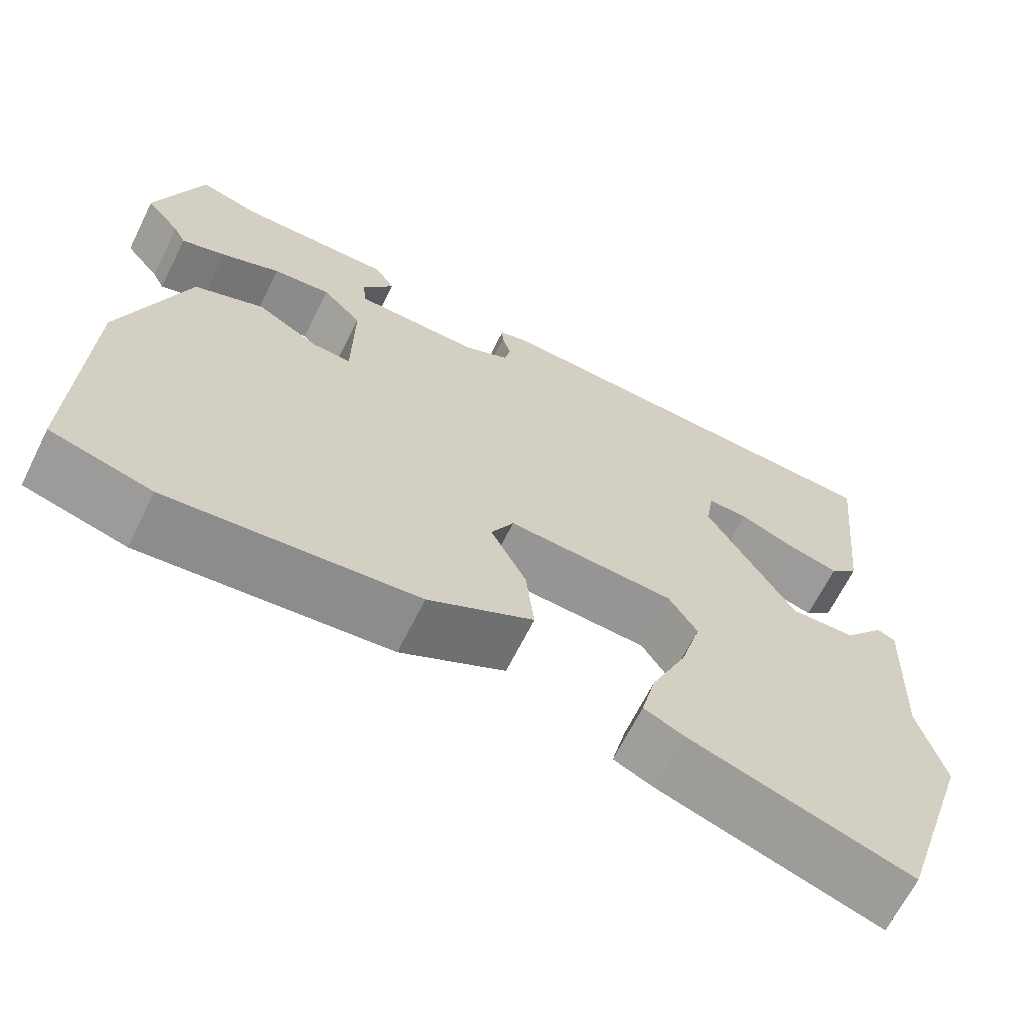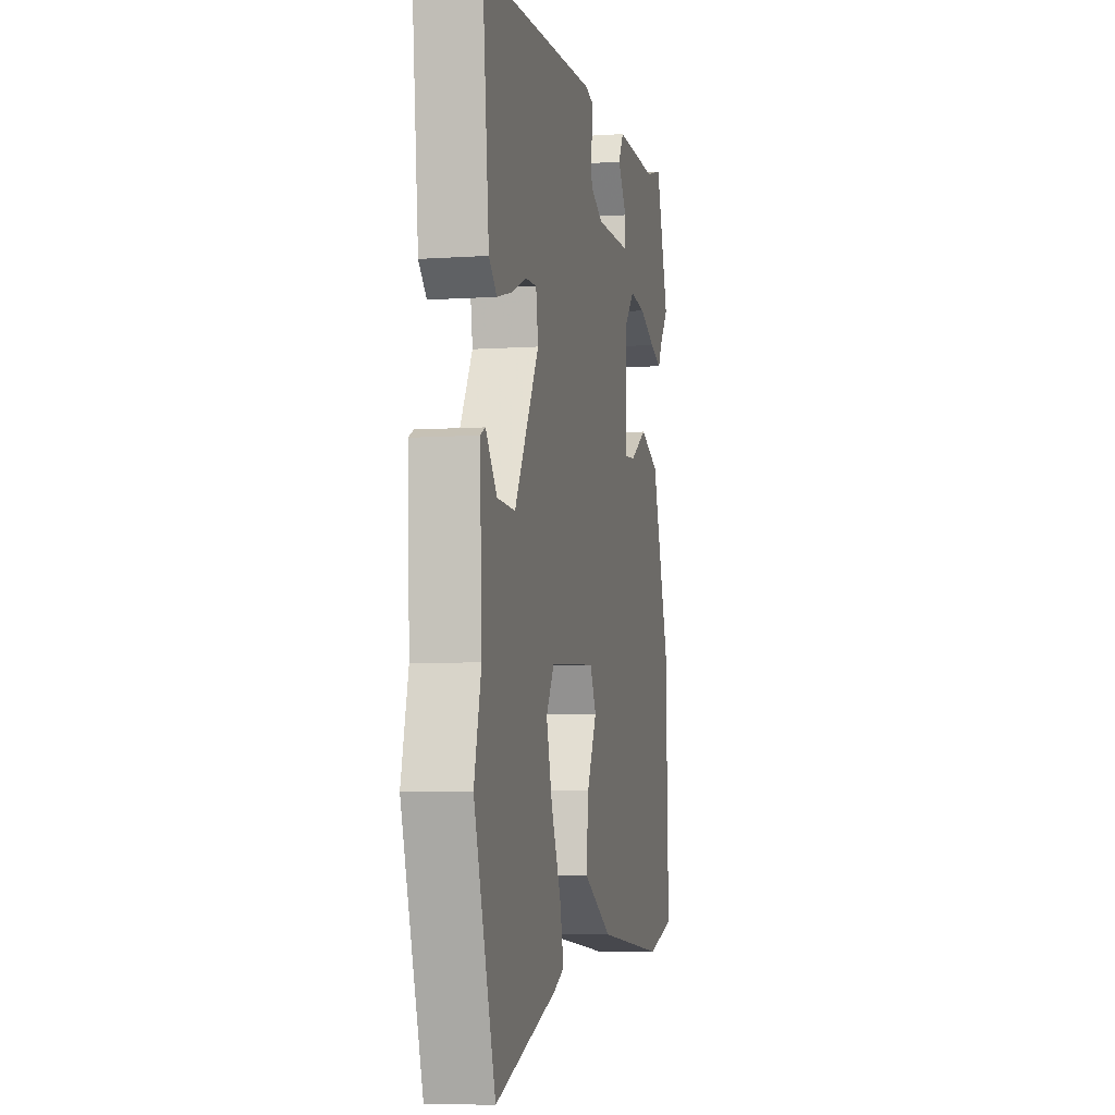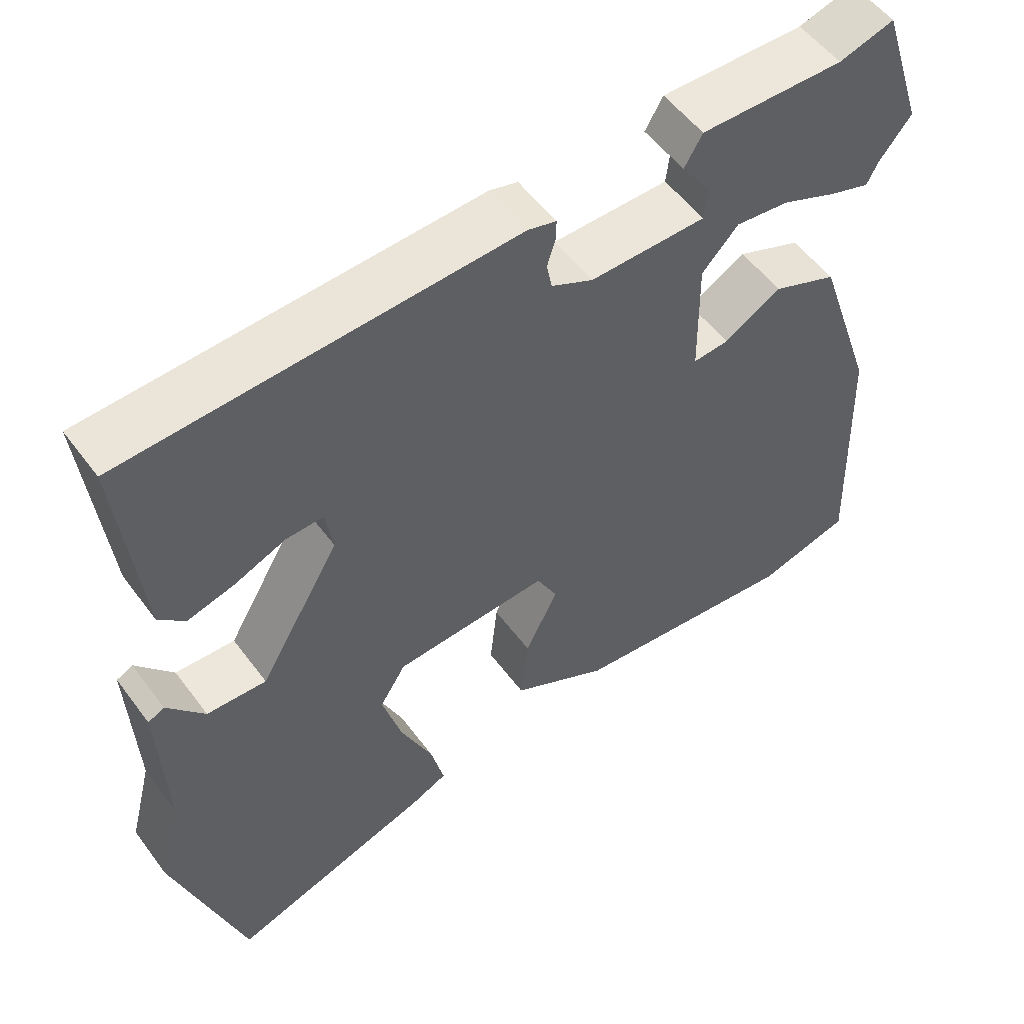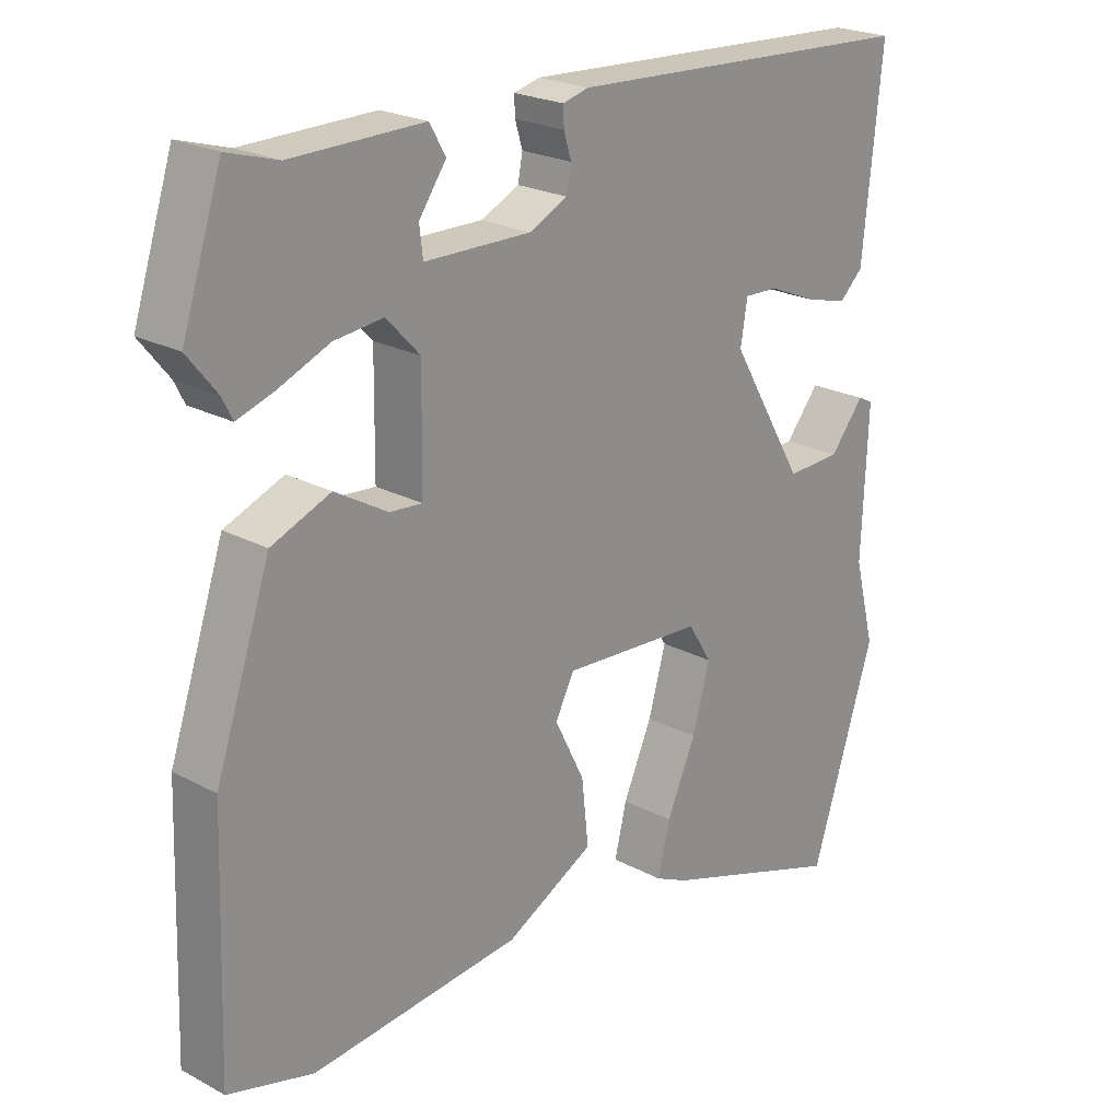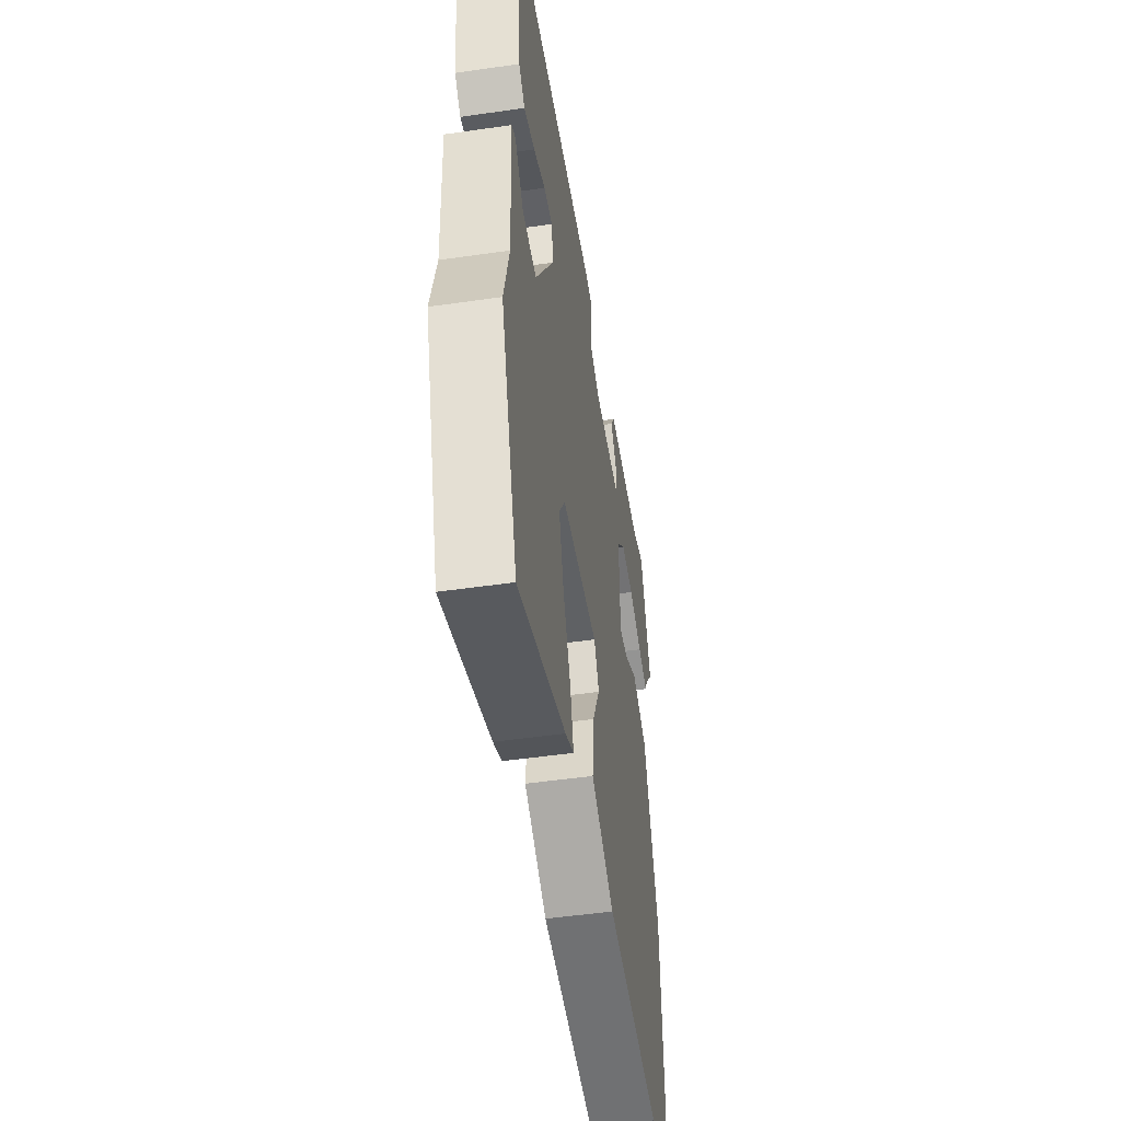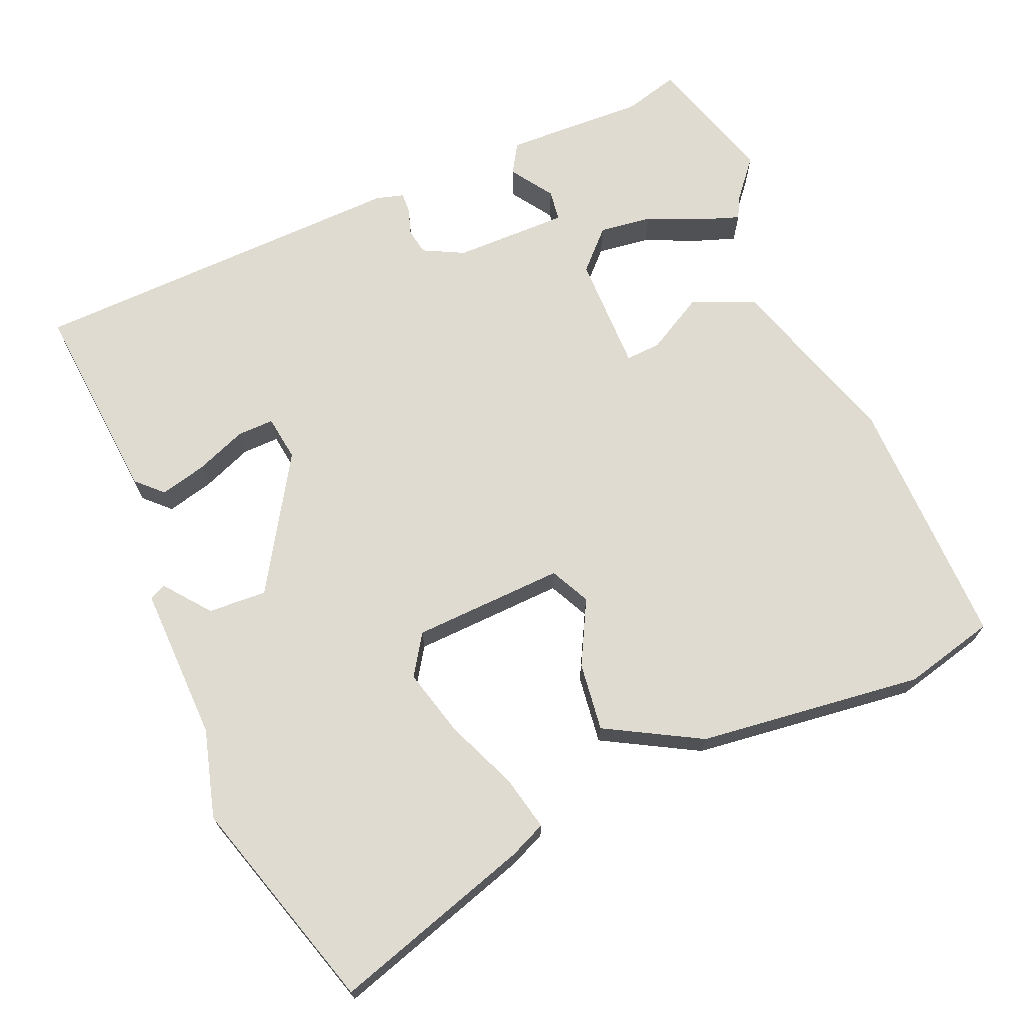
<metadata>
{"format":"obj","ext":"obj","renderer":"f3d","projection":"perspective","resolution":1024,"background":"white","views":[{"elev":-66.4,"azim":-26.5,"up":"+Z"},{"elev":-6.1,"azim":101.6,"up":"+Z"},{"elev":53.7,"azim":144.3,"up":"+Z"},{"elev":22.7,"azim":-47.4,"up":"+Z"},{"elev":-49.5,"azim":99.1,"up":"+Z"},{"elev":69.8,"azim":158.1,"up":"+Y"}]}
</metadata>
<code>
v 0.525 0.07 0.454
v 0.496 0.07 0.176
v 0.461 0.07 0.143
v 0.398 0.07 0.16
v 0.329 0.07 0.189
v 0.279 0.07 0.191
v 0.269 0.07 0.129
v 0.378 0.07 -0.056
v 0.458 0.07 -0.053
v 0.508 0.07 0.008
v 0.53 0.07 -0.003
v 0.521 0.07 -0.216
v 0.552 0.07 -0.337
v 0.458 0.07 -0.629
v 0.186 0.07 -0.538
v 0.137 0.07 -0.515
v 0.155 0.07 -0.441
v 0.198 0.07 -0.344
v 0.224 0.07 -0.252
v 0.189 0.07 -0.196
v -0.018 0.07 -0.183
v -0.046 0.07 -0.237
v -0.002 0.07 -0.325
v 0.008 0.07 -0.419
v -0.122 0.07 -0.488
v -0.43 0.07 -0.519
v -0.555 0.07 -0.485
v -0.543 0.07 -0.137
v -0.462 0.07 0.102
v -0.375 0.07 0.137
v -0.298 0.07 0.092
v -0.25 0.07 0.088
v -0.248 0.07 0.248
v -0.297 0.07 0.3
v -0.369 0.07 0.292
v -0.443 0.07 0.261
v -0.498 0.07 0.243
v -0.513 0.07 0.273
v -0.556 0.07 0.327
v -0.498 0.07 0.505
v -0.424 0.07 0.483
v -0.231 0.07 0.486
v -0.207 0.07 0.445
v -0.247 0.07 0.388
v -0.242 0.07 0.345
v -0.086 0.07 0.343
v -0.03 0.07 0.37
v -0.023 0.07 0.406
v -0.034 0.07 0.442
v -0.035 0.07 0.47
v 0.003 0.07 0.48
v 0.525 0 0.454
v 0.496 0 0.176
v 0.461 0 0.143
v 0.398 0 0.16
v 0.329 0 0.189
v 0.279 0 0.191
v 0.269 0 0.129
v 0.378 0 -0.056
v 0.458 0 -0.053
v 0.508 0 0.008
v 0.53 0 -0.003
v 0.521 0 -0.216
v 0.552 0 -0.337
v 0.458 0 -0.629
v 0.186 0 -0.538
v 0.137 0 -0.515
v 0.155 0 -0.441
v 0.198 0 -0.344
v 0.224 0 -0.252
v 0.189 0 -0.196
v -0.018 0 -0.183
v -0.046 0 -0.237
v -0.002 0 -0.325
v 0.008 0 -0.419
v -0.122 0 -0.488
v -0.43 0 -0.519
v -0.555 0 -0.485
v -0.543 0 -0.137
v -0.462 0 0.102
v -0.375 0 0.137
v -0.298 0 0.092
v -0.25 0 0.088
v -0.248 0 0.248
v -0.297 0 0.3
v -0.369 0 0.292
v -0.443 0 0.261
v -0.498 0 0.243
v -0.513 0 0.273
v -0.556 0 0.327
v -0.498 0 0.505
v -0.424 0 0.483
v -0.231 0 0.486
v -0.207 0 0.445
v -0.247 0 0.388
v -0.242 0 0.345
v -0.086 0 0.343
v -0.03 0 0.37
v -0.023 0 0.406
v -0.034 0 0.442
v -0.035 0 0.47
v 0.003 0 0.48
f 48 49 50 51
f 47 48 51 1
f 46 47 1 2
f 45 46 2
f 41 42 43 44
f 41 44 45
f 38 39 40 41
f 38 41 45
f 35 36 37 38
f 35 38 45
f 34 35 45
f 33 34 45 2
f 28 29 30 31
f 28 31 32
f 27 28 32
f 26 27 32
f 25 26 32
f 22 23 24 25
f 22 25 32 33
f 15 16 17 18
f 15 18 19
f 12 13 14 15
f 12 15 19
f 9 10 11 12
f 8 9 12 19
f 7 8 19 20
f 2 3 4 5
f 33 2 5
f 33 5 6
f 21 22 33
f 20 21 33
f 6 7 20 33
f 102 101 100 99
f 52 102 99 98
f 53 52 98 97
f 53 97 96
f 95 94 93 92
f 96 95 92
f 92 91 90 89
f 96 92 89
f 89 88 87 86
f 96 89 86
f 96 86 85
f 53 96 85 84
f 82 81 80 79
f 83 82 79
f 83 79 78
f 83 78 77
f 83 77 76
f 76 75 74 73
f 84 83 76 73
f 69 68 67 66
f 70 69 66
f 66 65 64 63
f 70 66 63
f 63 62 61 60
f 70 63 60 59
f 71 70 59 58
f 56 55 54 53
f 56 53 84
f 57 56 84
f 84 73 72
f 84 72 71
f 84 71 58 57
f 1 52 53 2
f 2 53 54 3
f 3 54 55 4
f 4 55 56 5
f 5 56 57 6
f 6 57 58 7
f 7 58 59 8
f 8 59 60 9
f 9 60 61 10
f 10 61 62 11
f 11 62 63 12
f 12 63 64 13
f 13 64 65 14
f 14 65 66 15
f 15 66 67 16
f 16 67 68 17
f 17 68 69 18
f 18 69 70 19
f 19 70 71 20
f 20 71 72 21
f 21 72 73 22
f 22 73 74 23
f 23 74 75 24
f 24 75 76 25
f 25 76 77 26
f 26 77 78 27
f 27 78 79 28
f 28 79 80 29
f 29 80 81 30
f 30 81 82 31
f 31 82 83 32
f 32 83 84 33
f 33 84 85 34
f 34 85 86 35
f 35 86 87 36
f 36 87 88 37
f 37 88 89 38
f 38 89 90 39
f 39 90 91 40
f 40 91 92 41
f 41 92 93 42
f 42 93 94 43
f 43 94 95 44
f 44 95 96 45
f 45 96 97 46
f 46 97 98 47
f 47 98 99 48
f 48 99 100 49
f 49 100 101 50
f 50 101 102 51
f 51 102 52 1

</code>
